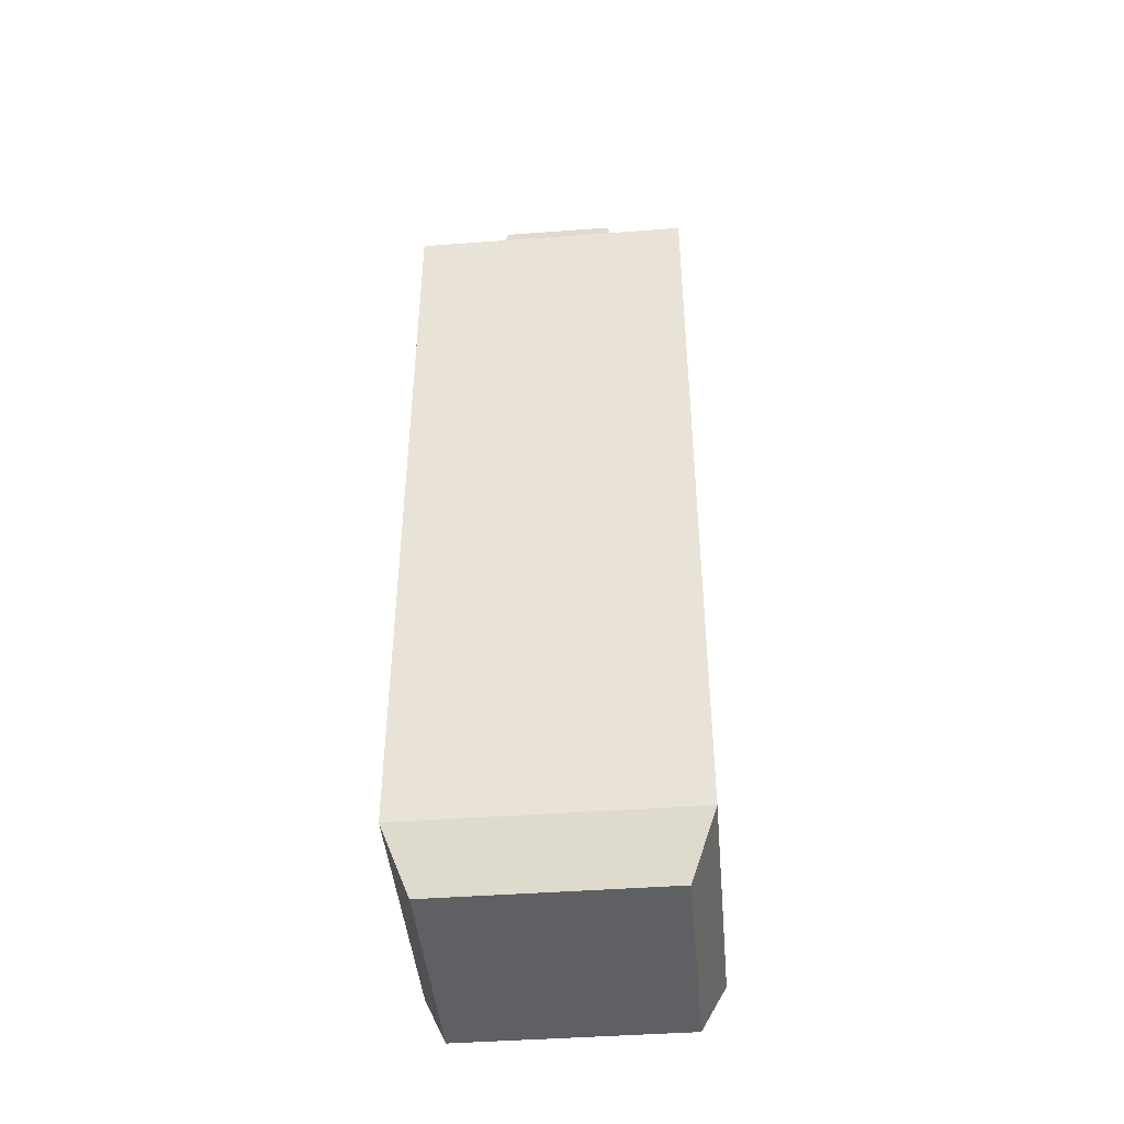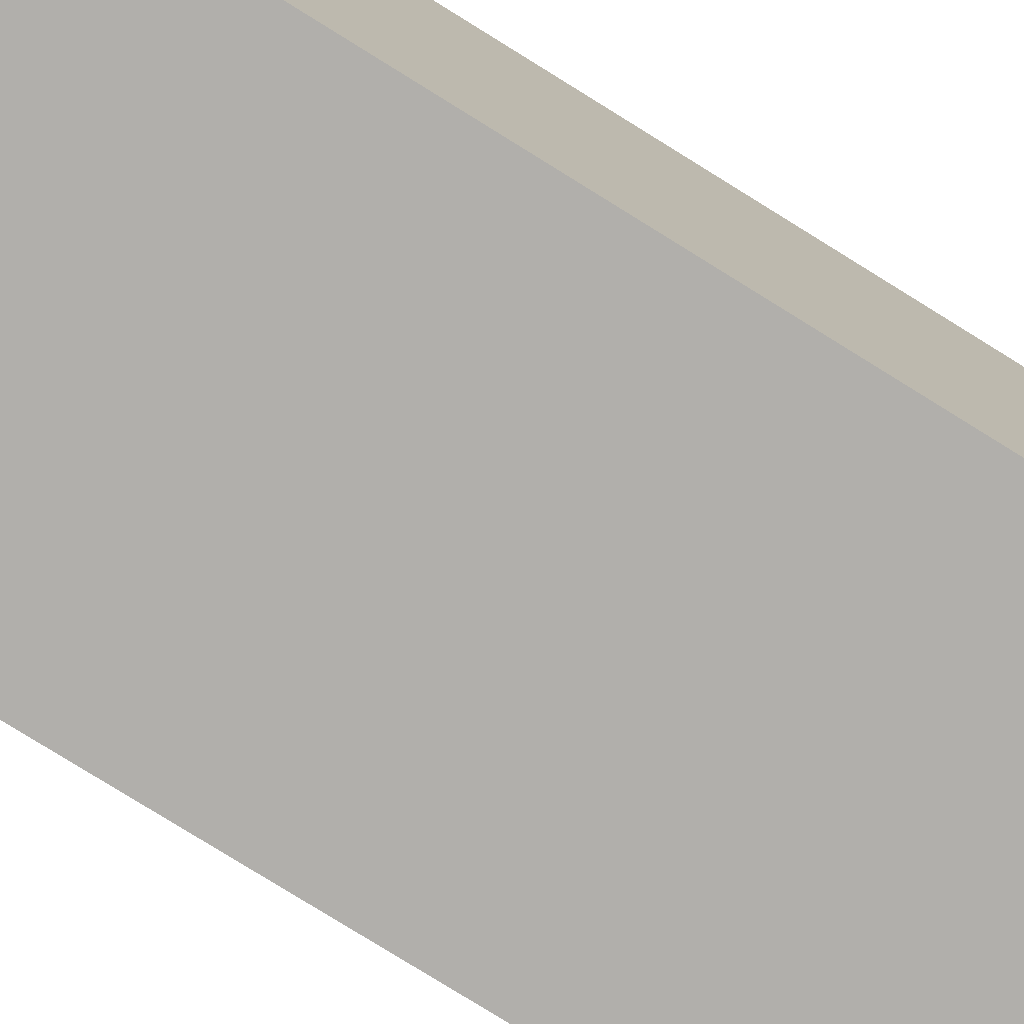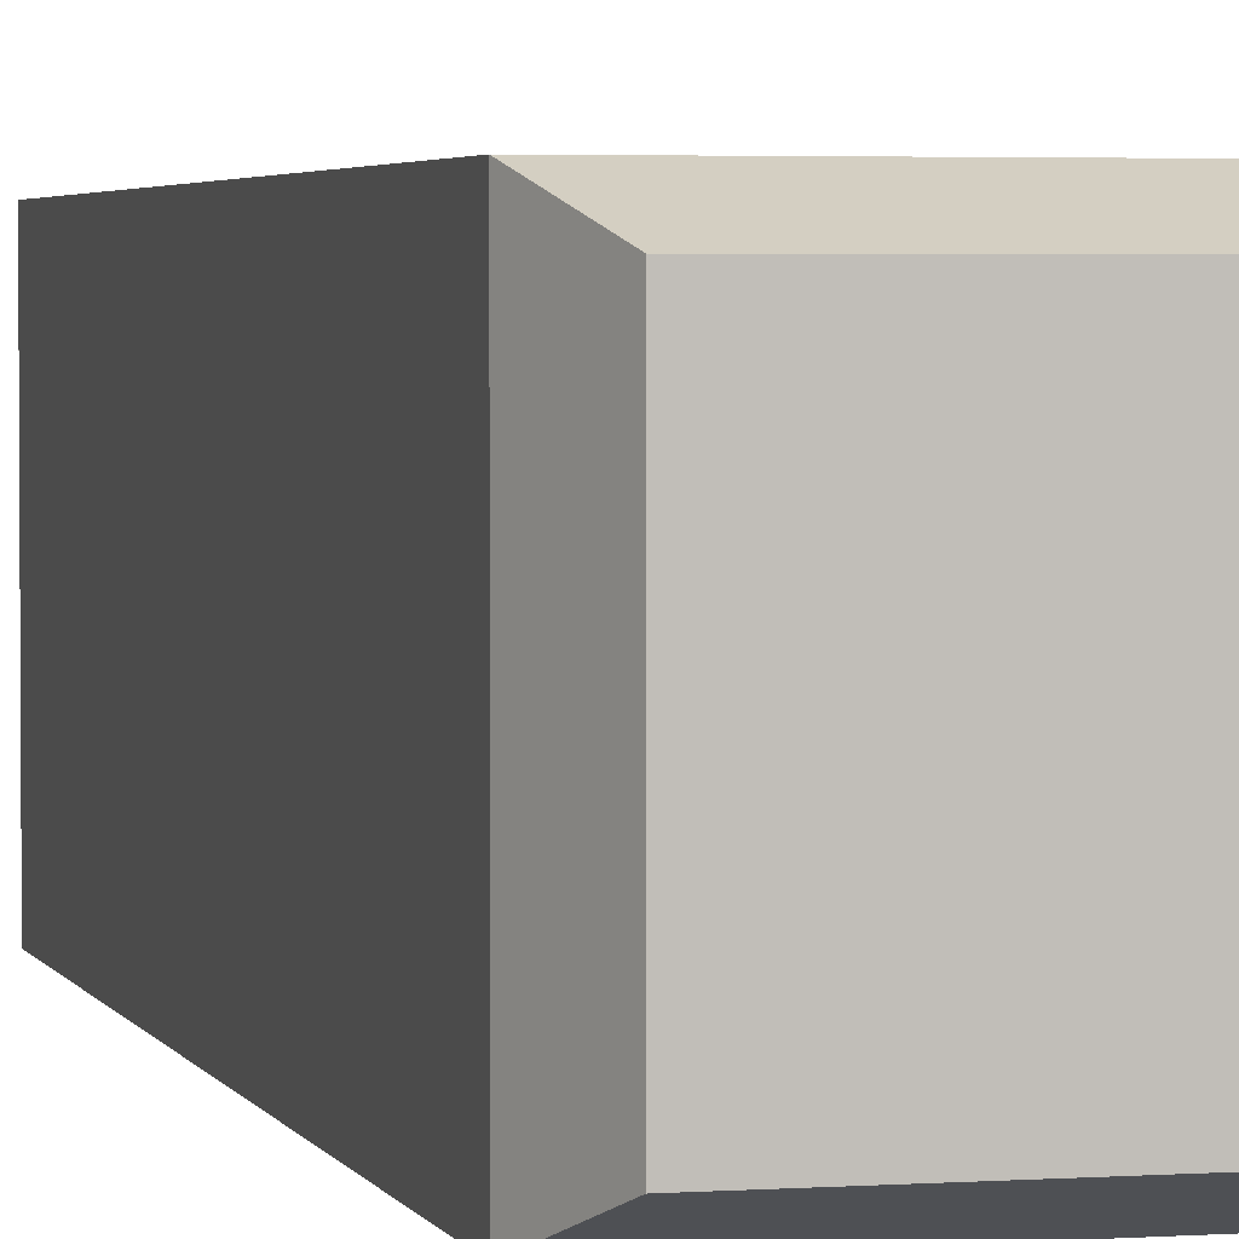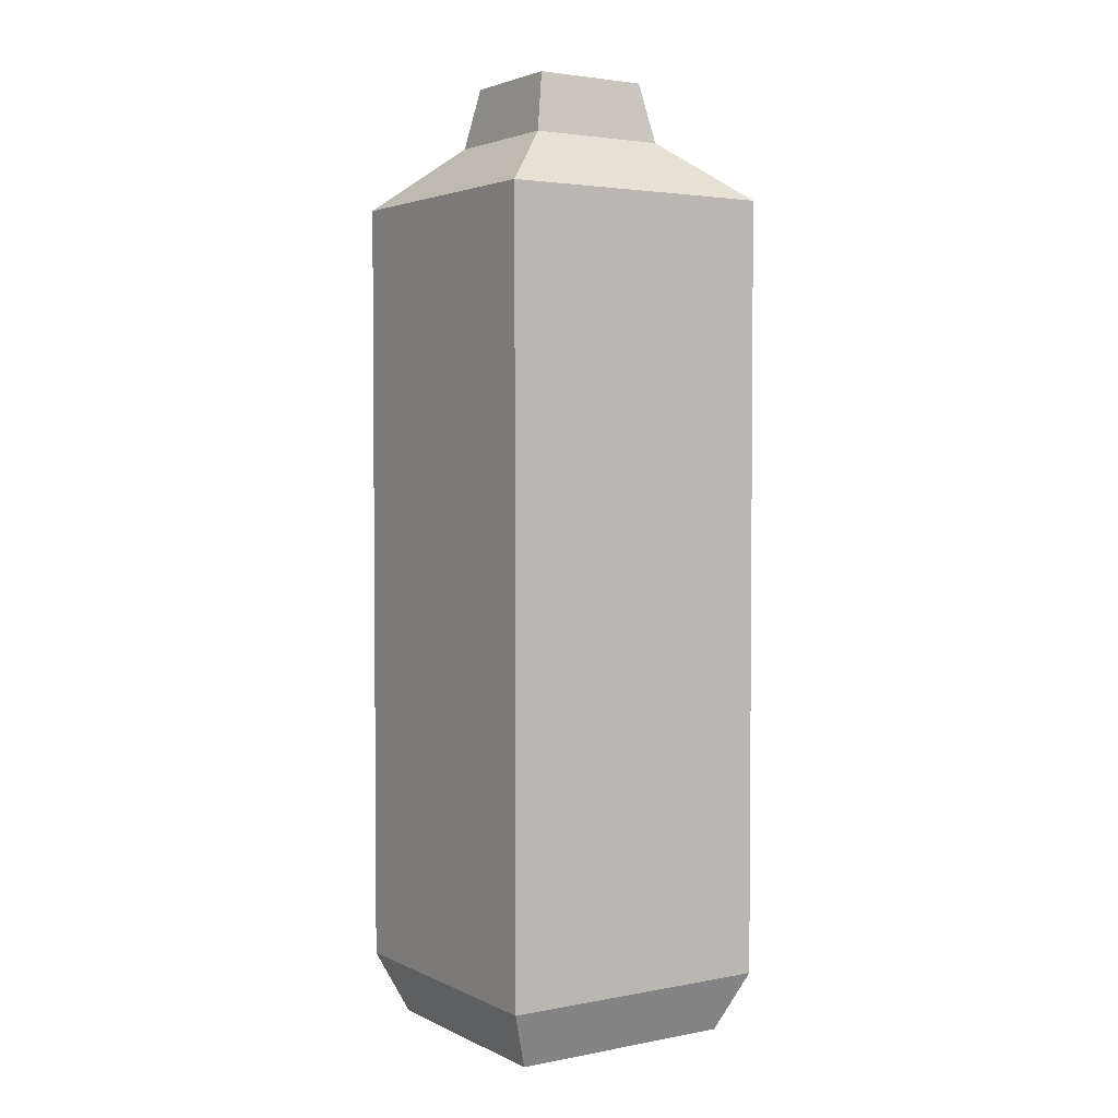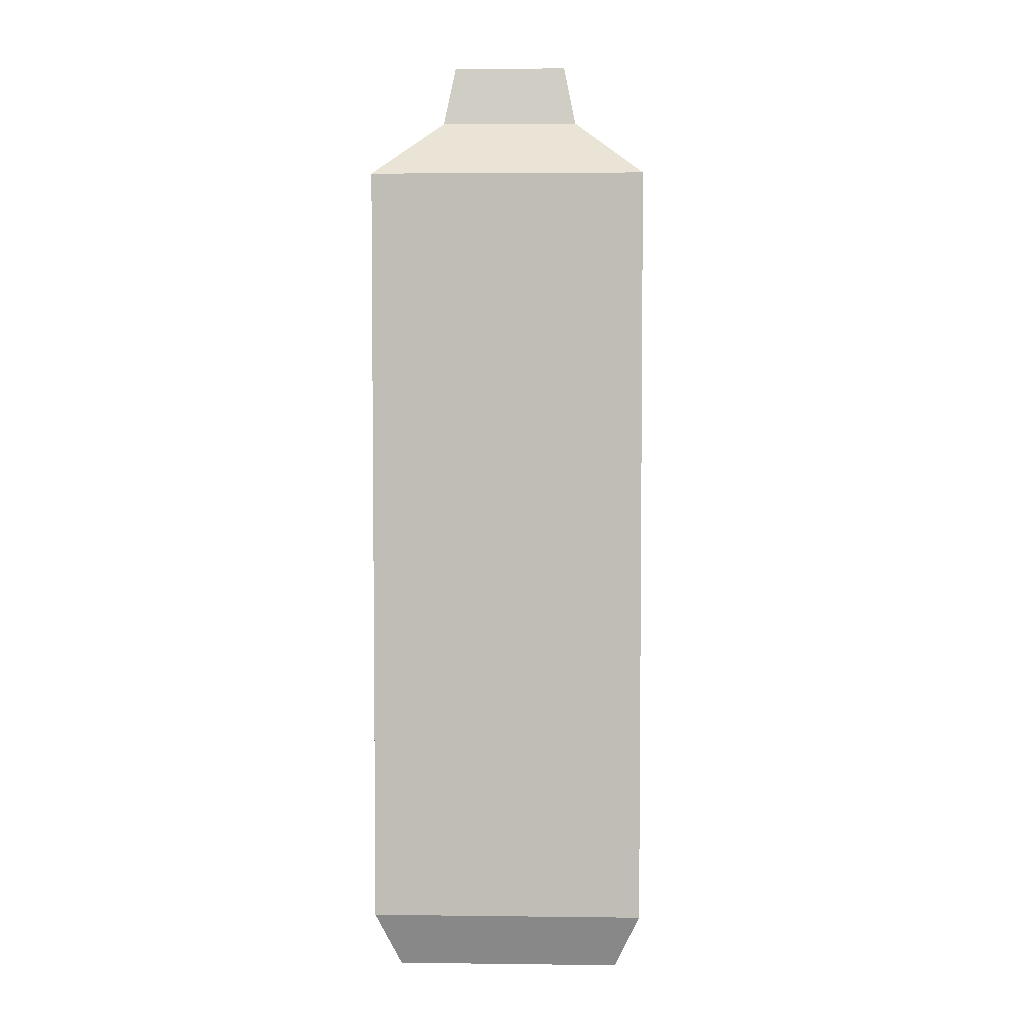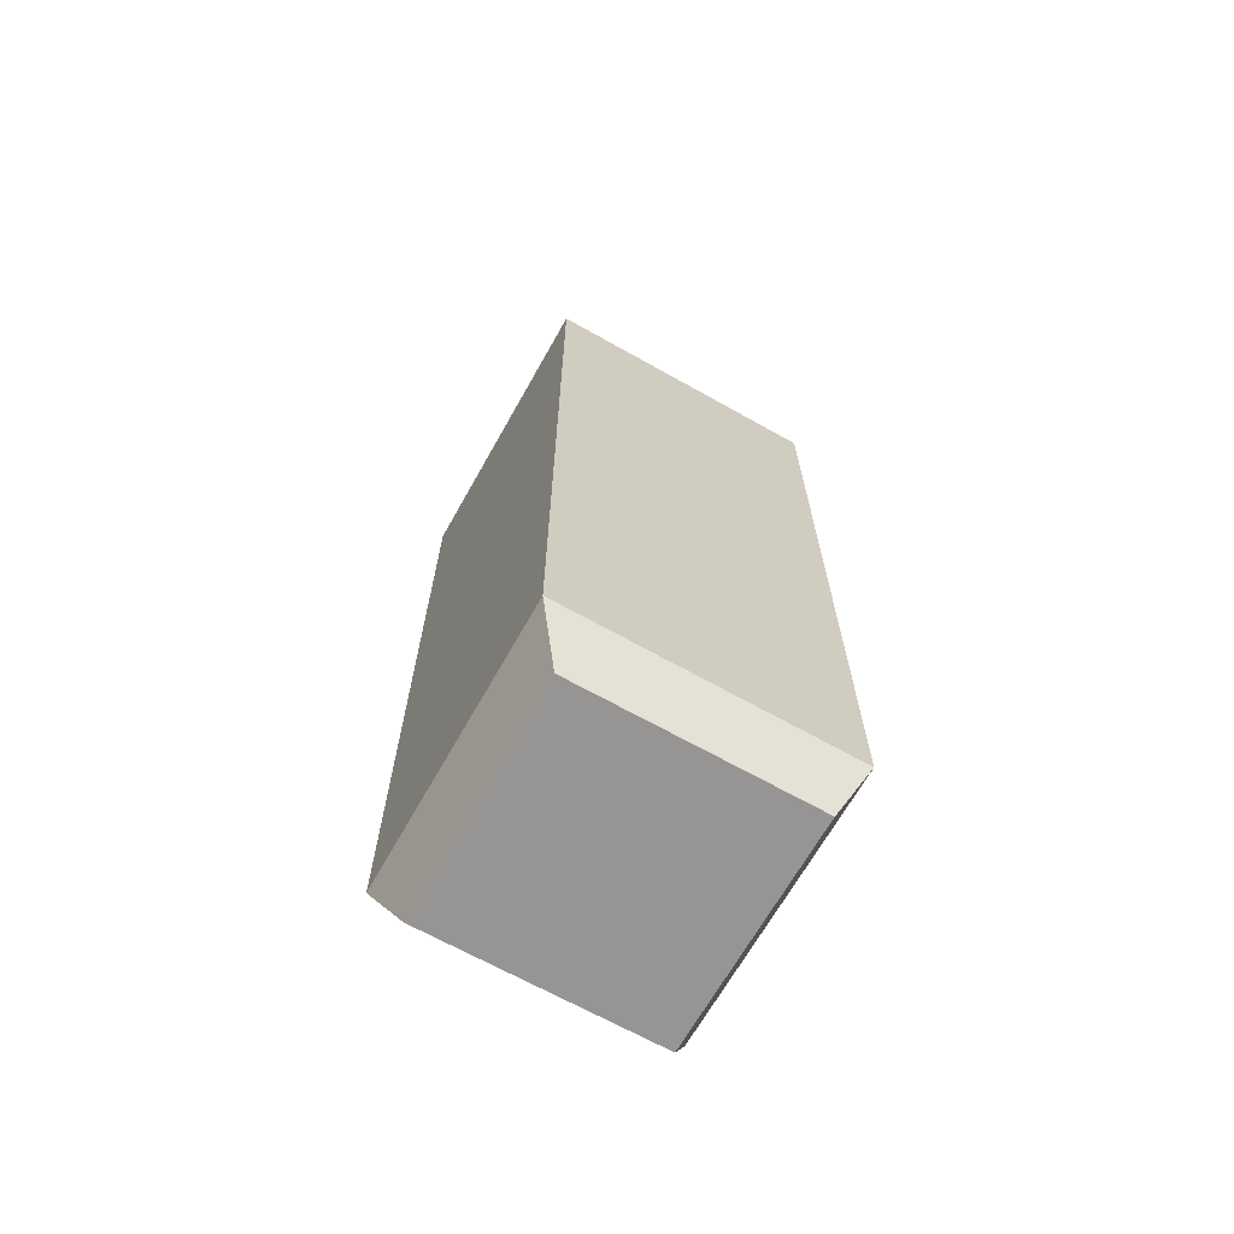
<metadata>
{"format":"obj","ext":"obj","renderer":"f3d","projection":"perspective","resolution":1024,"background":"white","views":[{"elev":-43.7,"azim":-175.0,"up":"+Z"},{"elev":-78.1,"azim":-121.9,"up":"+Y"},{"elev":3.0,"azim":165.8,"up":"+Y"},{"elev":3.0,"azim":56.9,"up":"+Z"},{"elev":4.1,"azim":2.2,"up":"+Z"},{"elev":-67.5,"azim":60.6,"up":"+Z"}]}
</metadata>
<code>
o bottleCollider
v 0.035 -0.035 0.45
v 0.035 0.035 0.45
v -0.035 -0.035 0.45
v -0.035 0.035 0.45
v -0.07 -0.07 0.42
v 0.07 -0.07 0.42
v 0.07 -0.07 0.03
v -0.07 -0.07 0.03
v -0.07 0.07 0.03
v 0.07 0.07 0.03
v -0.07 0.07 0.42
v 0.07 0.07 0.42
v -0.0574 0.0574 0
v -0.0574 -0.0574 -0
v 0.0574 0.0574 0
v 0.0574 -0.0574 -0
f 6 3 5
f 3 6 1
f 6 8 7
f 8 6 5
f 11 10 9
f 10 11 12
f 10 6 7
f 6 10 12
f 4 12 11
f 12 4 2
f 3 11 5
f 11 3 4
f 6 2 1
f 2 6 12
f 15 14 13
f 14 15 16
f 7 14 16
f 14 7 8
f 9 15 13
f 15 9 10
f 16 10 7
f 10 16 15
f 9 14 8
f 14 9 13
f 8 5 9
f 9 5 11
f 2 4 3 1
o bottleCollider.001
v 0.035 -0.035 0.45
v 0.02905 -0.02905 0.48
v 0.035 0.035 0.45
v 0.02905 0.02905 0.48
v -0.035 -0.035 0.45
v -0.02905 -0.02905 0.48
v -0.035 0.035 0.45
v -0.02905 0.02905 0.48
f 19 18 17
f 18 19 20
f 18 21 17
f 21 18 22
f 22 23 21
f 23 22 24
f 24 19 23
f 19 24 20
f 22 18 24
f 20 24 18
f 19 17 21 23

</code>
